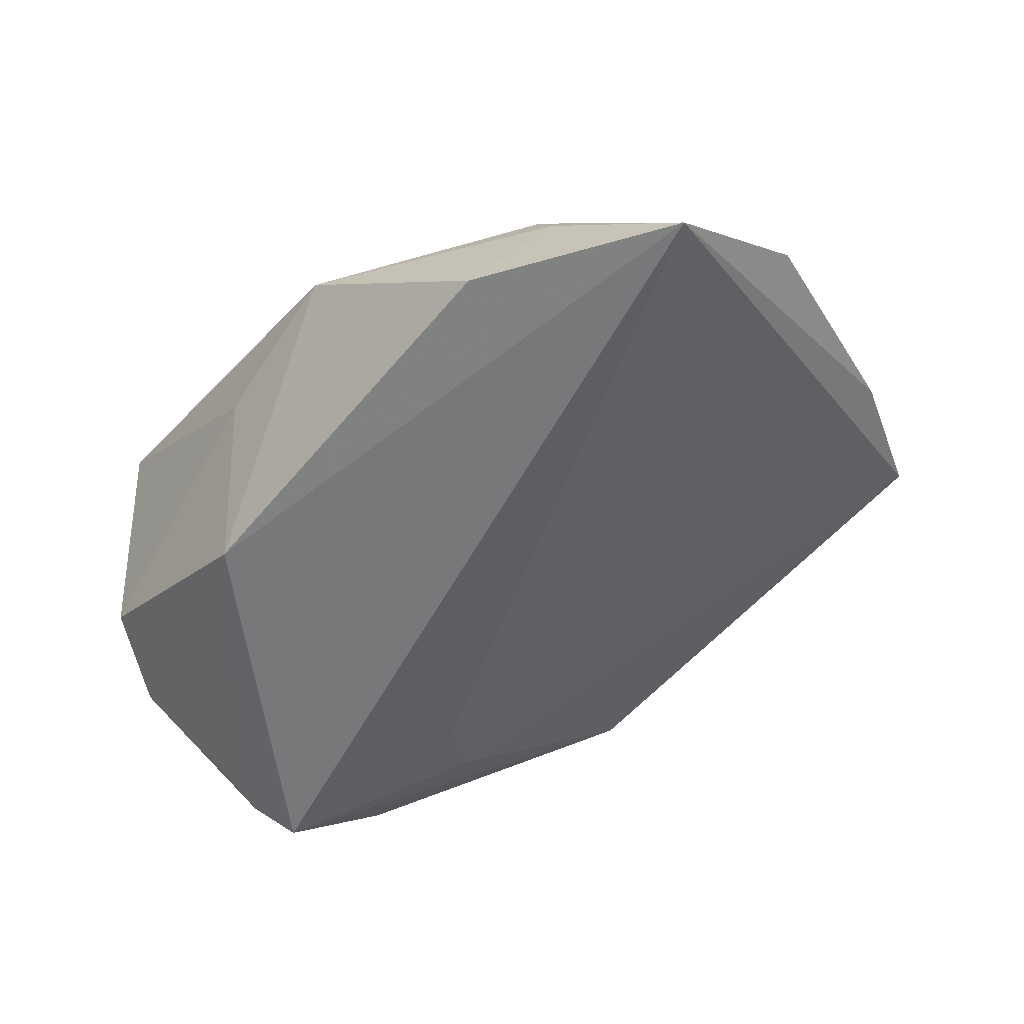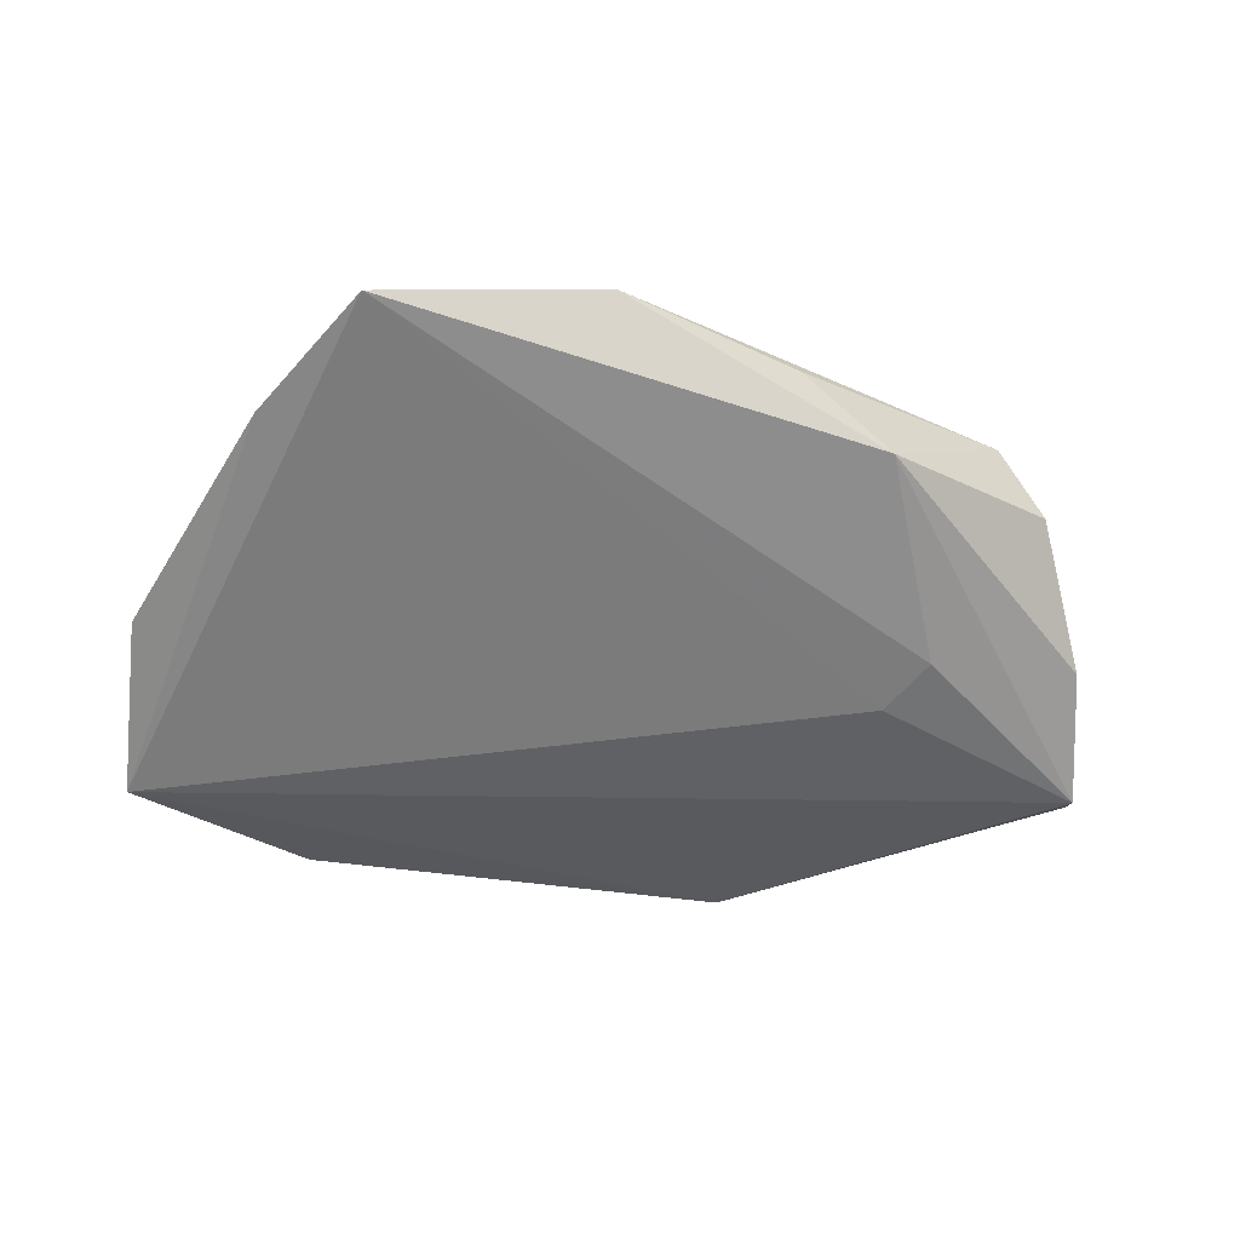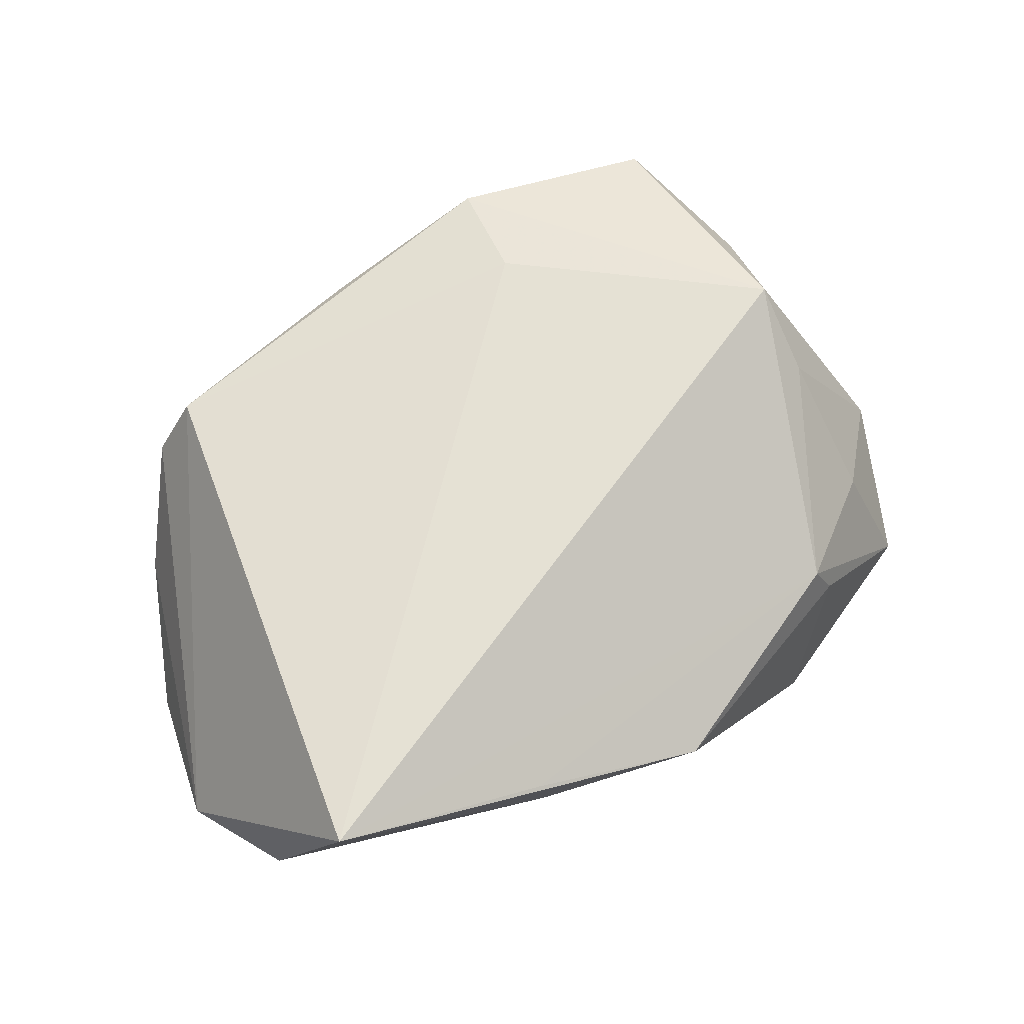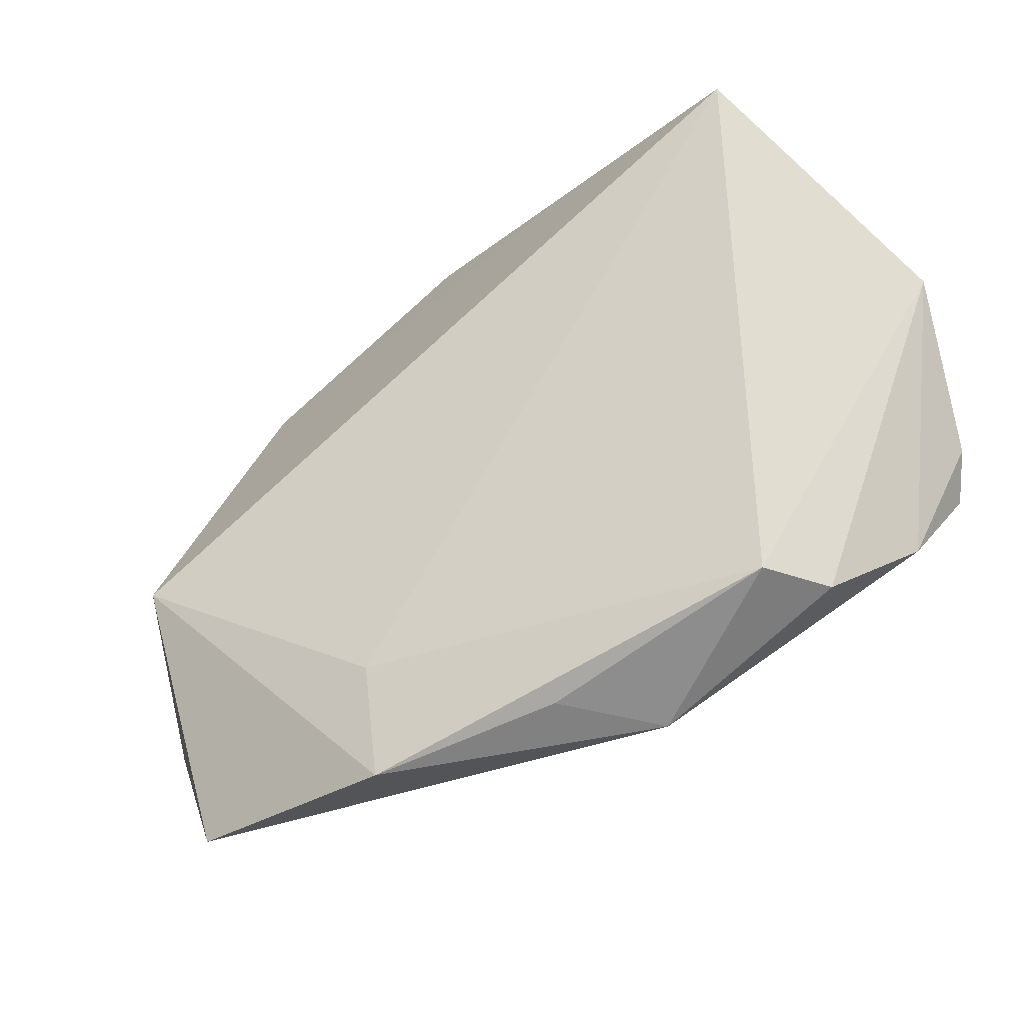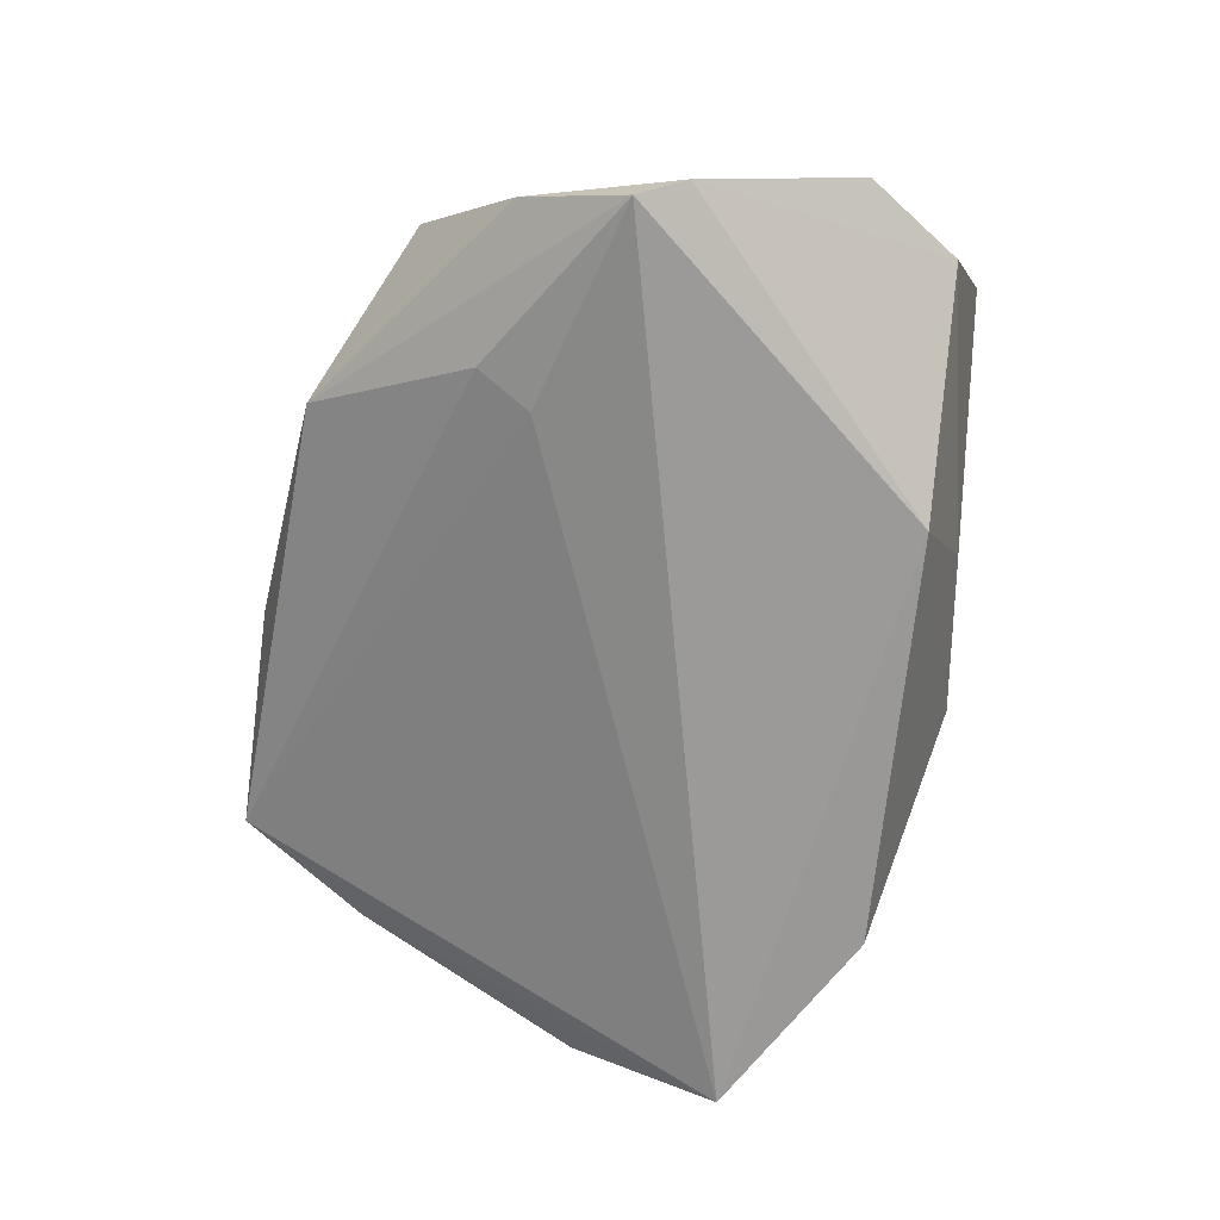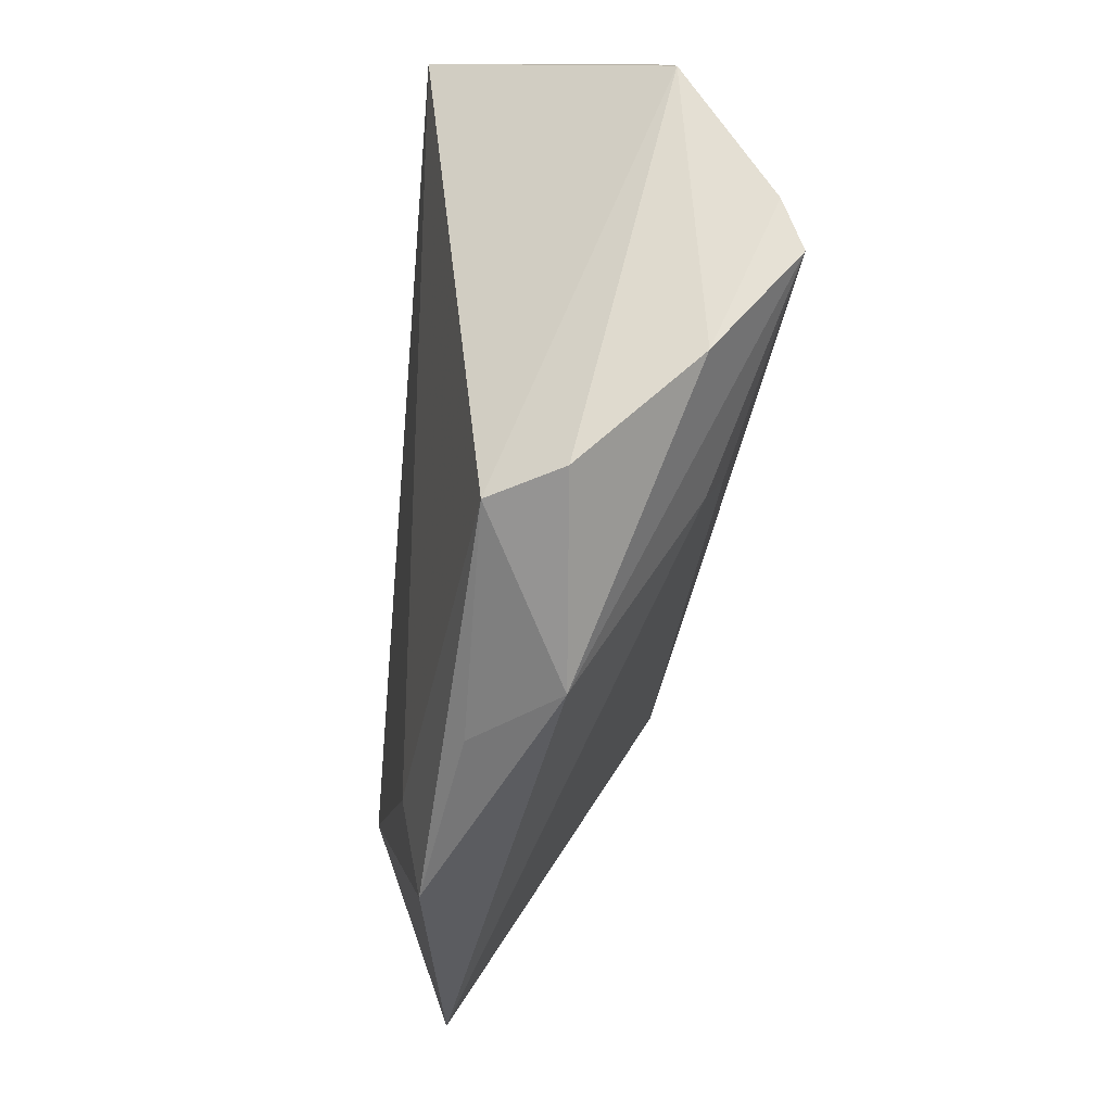
<metadata>
{"format":"obj","ext":"obj","renderer":"f3d","projection":"perspective","resolution":1024,"background":"white","views":[{"elev":-57.6,"azim":-130.6,"up":"+Z"},{"elev":-31.3,"azim":-13.5,"up":"+Z"},{"elev":66.7,"azim":157.7,"up":"+Z"},{"elev":-35.3,"azim":27.5,"up":"+Y"},{"elev":-69.4,"azim":83.4,"up":"+Z"},{"elev":-42.0,"azim":83.5,"up":"+Y"}]}
</metadata>
<code>
v 0.0257 -0.01678 -0.01587
v 0.008561 -0.04349 0.01153
v -0.06013 0.01594 -0.02064
v -0.01434 -0.04908 0.01472
v 0.05487 -0.002011 -0.01796
v -0.04351 0.0233 -0.004306
v -0.05394 0.009565 -0.003253
v -0.05171 -0.0321 0.003529
v -0.036 0.03115 -0.01994
v 0.0105 0.03912 0.01095
v 0.04922 -0.02105 -0.01023
v 0.0384 0.03849 0.02065
v 0.04698 0.0309 -0.005786
v 0.01884 -0.04422 0.001329
v 0.03647 -0.03301 0.01244
v -0.01291 0.0406 0.002226
v 0.009026 0.03809 -0.0002408
v 0.05556 0.01916 -0.007196
v -0.04787 -0.01548 0.01916
v 0.05292 -0.008201 -0.02064
v -0.0148 -0.03504 0.01723
v -0.0406 0.02278 0.002177
v -0.06208 -0.002602 -0.007707
v -0.04248 -0.04908 0.009288
v 0.01824 0.03023 -0.02064
v -0.04968 -0.005141 0.01126
v 0.04194 -0.03242 0.003768
v 0.02953 -0.02367 -0.01287
f 18 12 15
f 20 3 25
f 25 3 9
f 4 24 14
f 19 24 4
f 11 14 20
f 20 25 5
f 18 11 5
f 5 11 20
f 13 12 18
f 18 5 13
f 13 5 25
f 16 25 9
f 2 15 4
f 4 14 2
f 2 14 15
f 7 3 23
f 21 19 4
f 12 19 21
f 4 15 21
f 21 15 12
f 8 19 23
f 24 19 8
f 23 3 8
f 8 3 24
f 18 15 27
f 27 11 18
f 15 14 27
f 14 11 27
f 28 14 24
f 20 14 28
f 17 13 25
f 25 16 17
f 12 13 17
f 17 16 12
f 12 16 10
f 3 7 22
f 22 10 16
f 22 19 12
f 12 10 22
f 24 3 1
f 1 28 24
f 1 3 20
f 20 28 1
f 3 22 6
f 6 22 16
f 9 3 6
f 6 16 9
f 19 22 26
f 26 22 7
f 23 19 26
f 26 7 23

</code>
